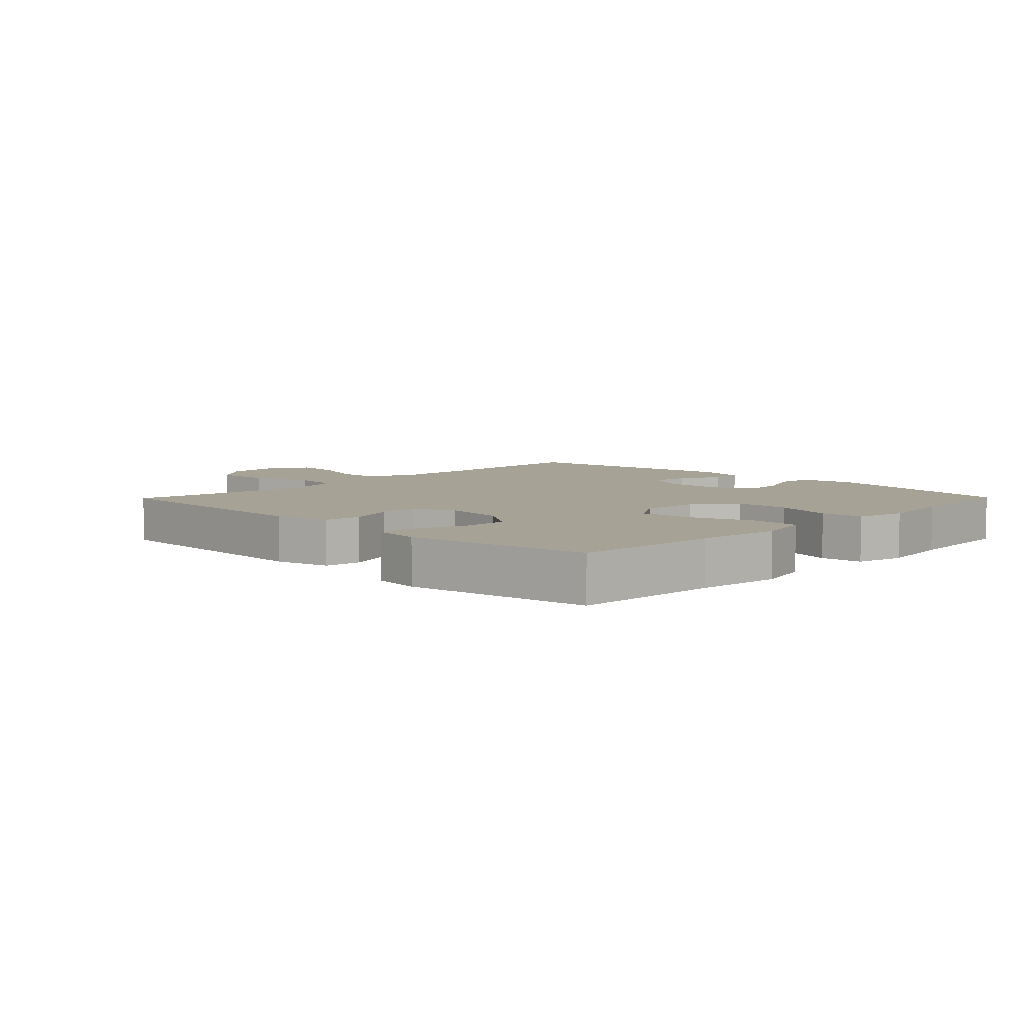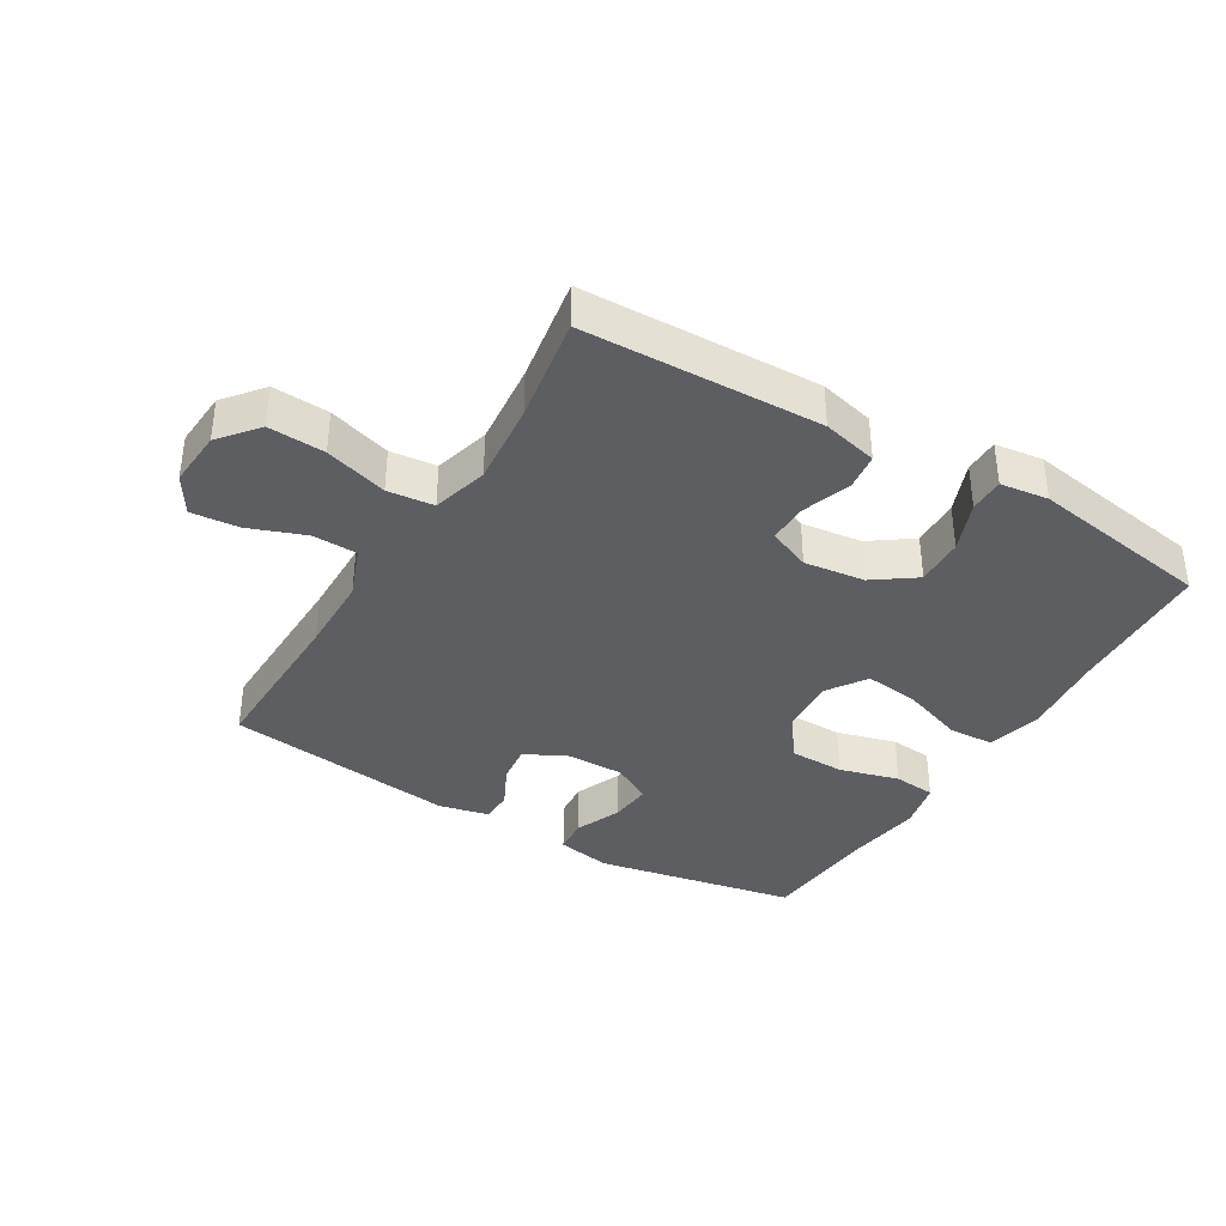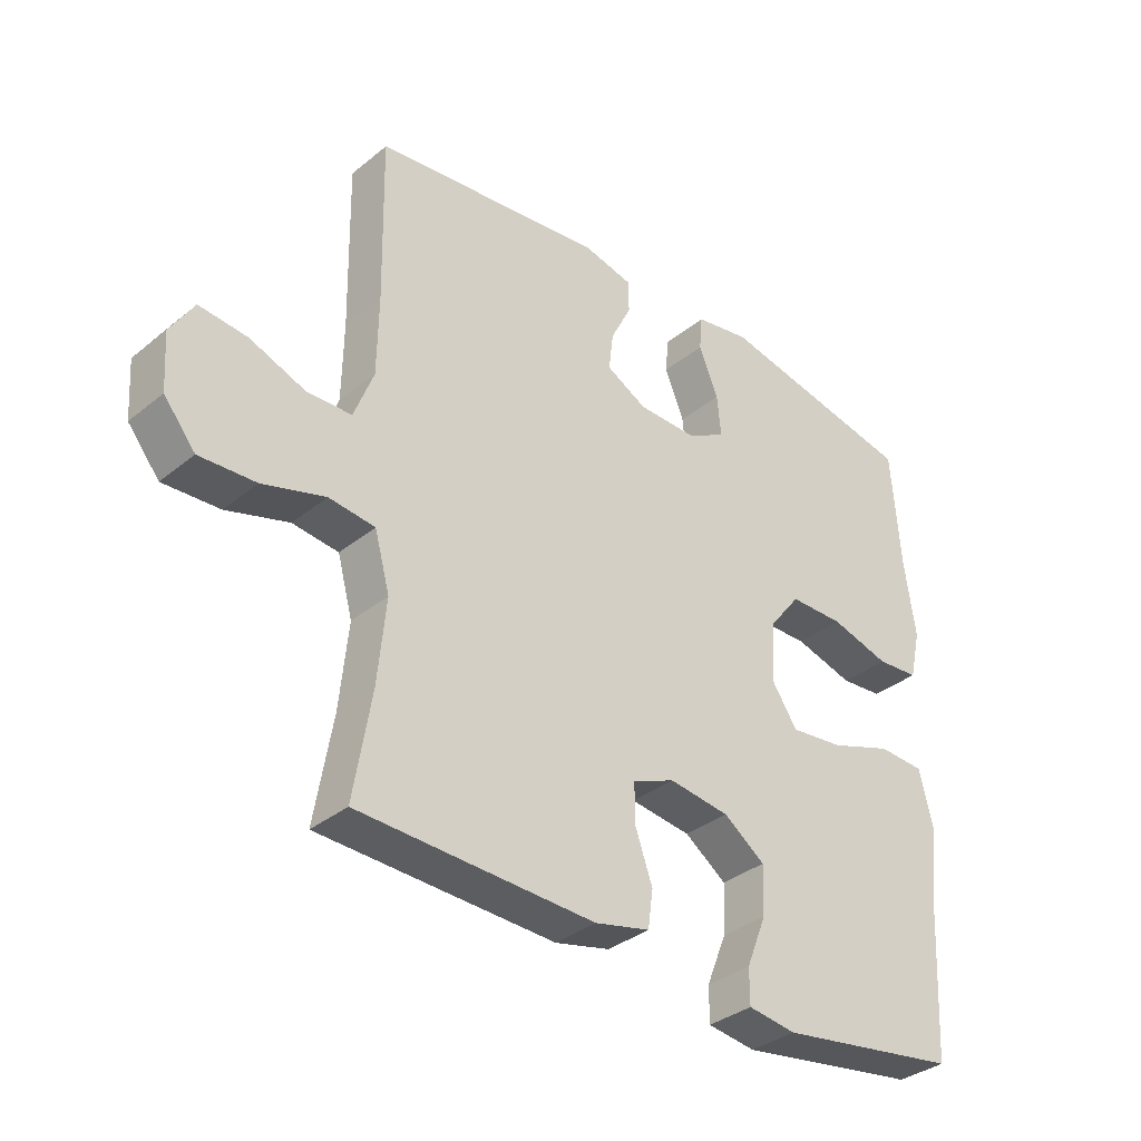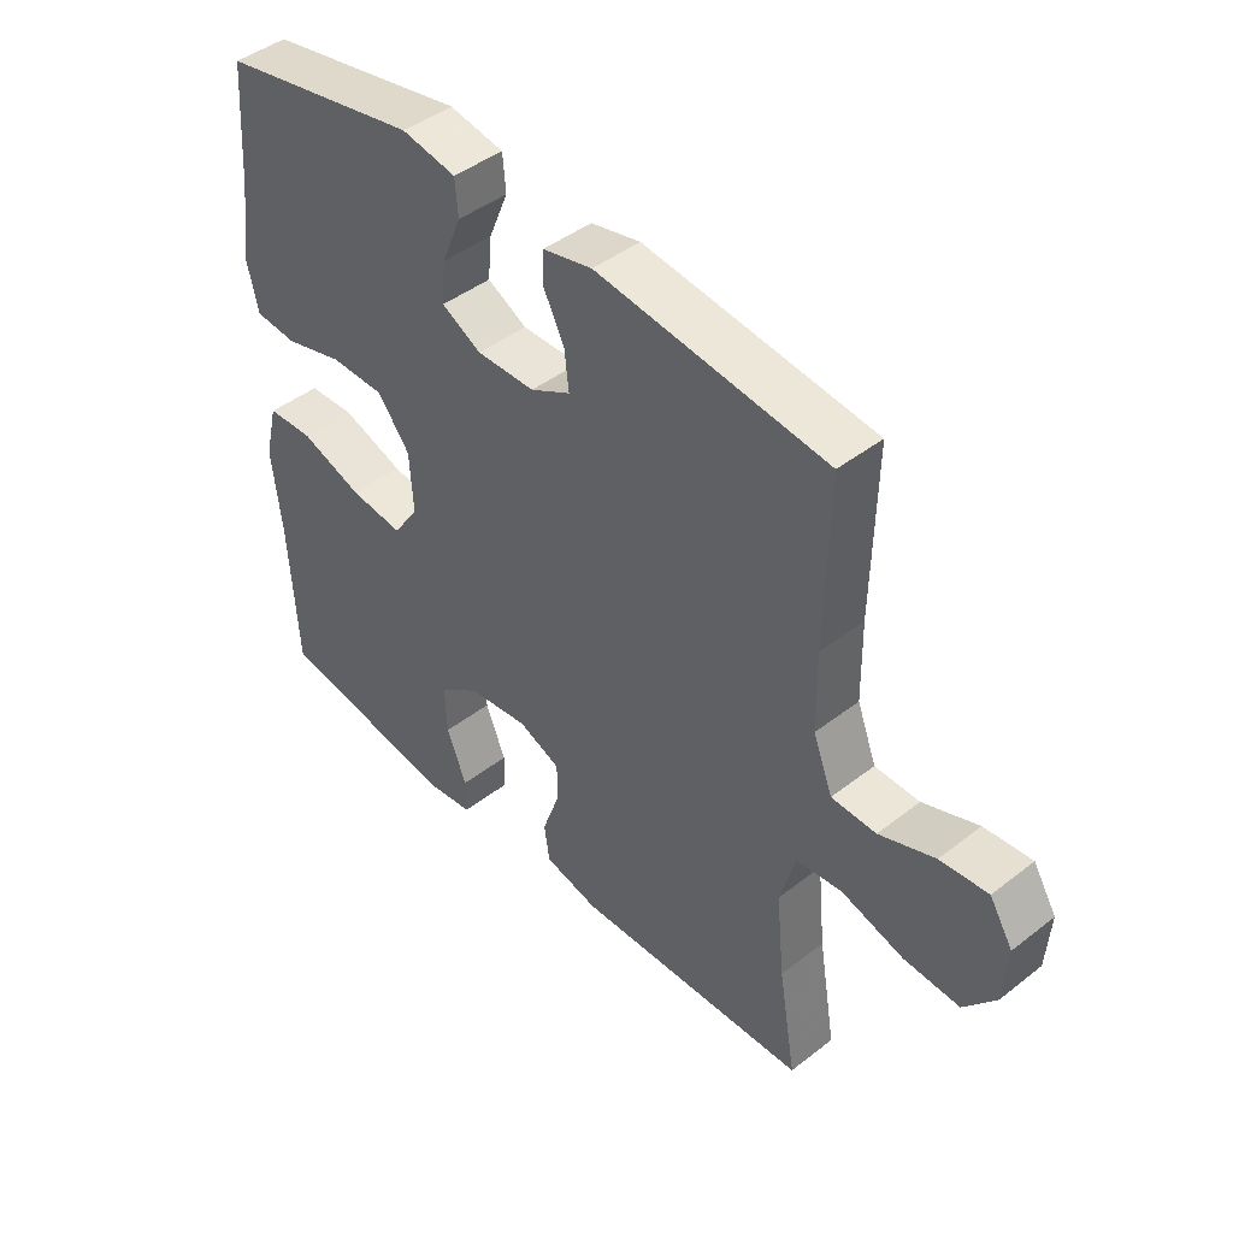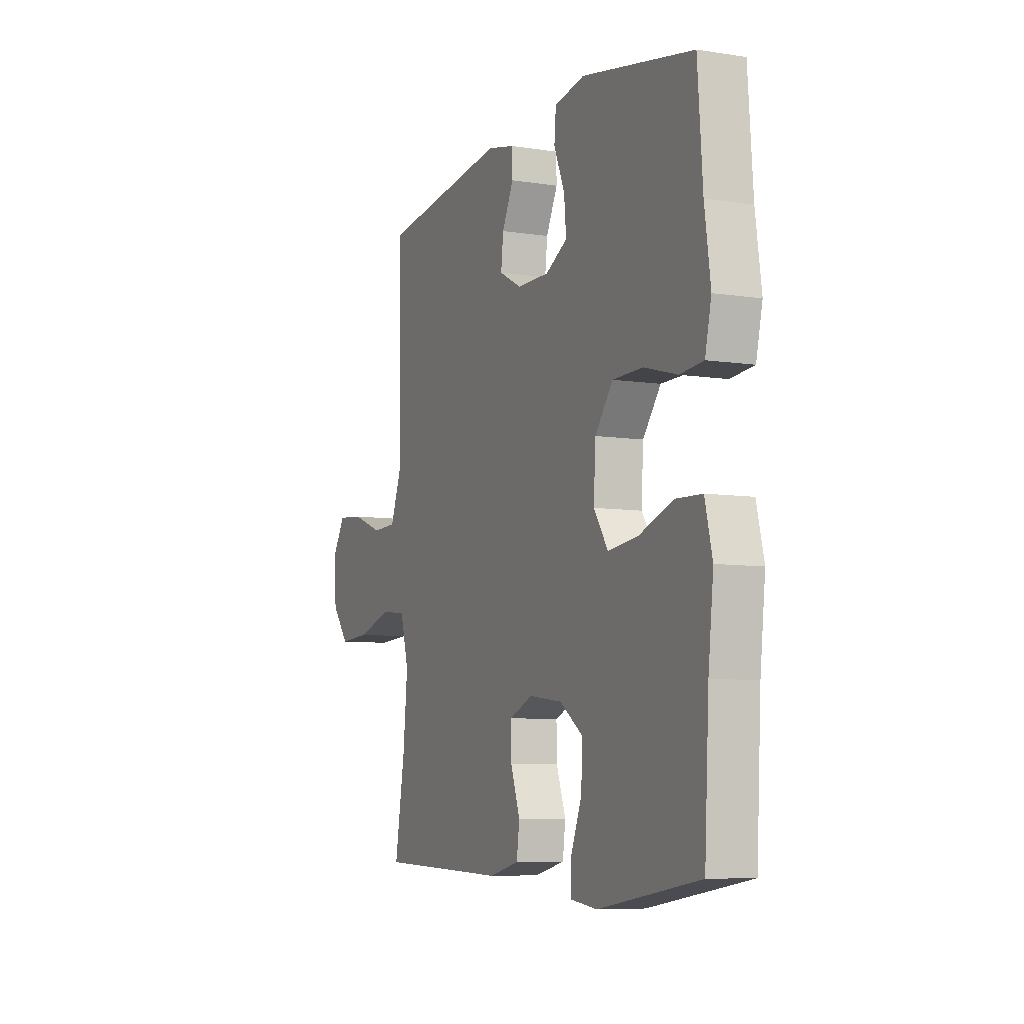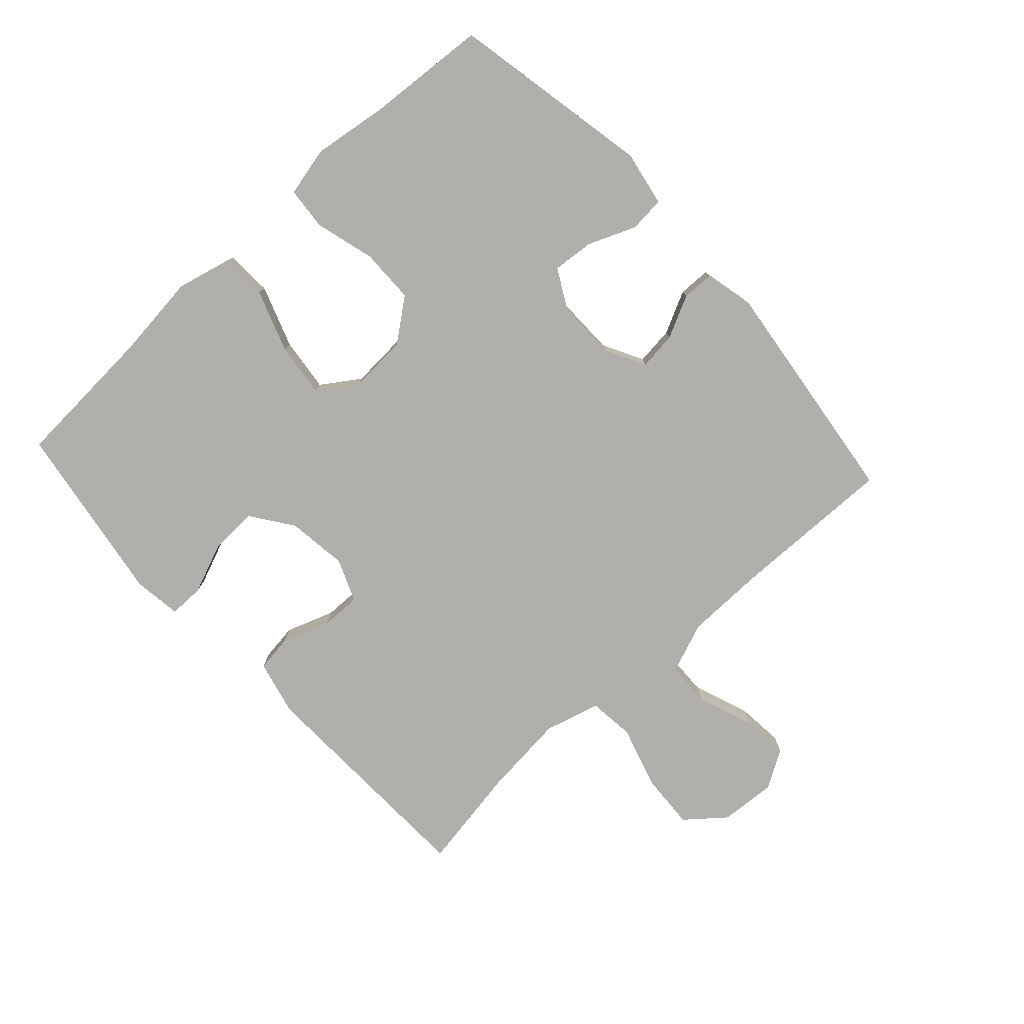
<metadata>
{"format":"obj","ext":"obj","renderer":"f3d","projection":"perspective","resolution":1024,"background":"white","views":[{"elev":6.3,"azim":-135.6,"up":"+Y"},{"elev":-37.3,"azim":149.0,"up":"+Y"},{"elev":-34.9,"azim":137.1,"up":"+Z"},{"elev":44.2,"azim":47.7,"up":"+Z"},{"elev":-7.4,"azim":-113.9,"up":"+Z"},{"elev":-78.1,"azim":-47.5,"up":"+Y"}]}
</metadata>
<code>
v -0.5 0.07 -0.5
v -0.513 0.07 -0.268
v -0.528 0.07 -0.134
v -0.507 0.07 -0.048
v -0.433 0.07 -0.045
v -0.334 0.07 -0.08
v -0.249 0.07 -0.09
v -0.208 0.07 -0.029
v -0.214 0.07 0.065
v -0.265 0.07 0.131
v -0.352 0.07 0.132
v -0.446 0.07 0.106
v -0.513 0.07 0.112
v -0.531 0.07 0.19
v -0.514 0.07 0.31
v -0.5 0.07 0.5
v -0.181 0.07 0.562
v -0.094 0.07 0.546
v -0.089 0.07 0.49
v -0.12 0.07 0.415
v -0.126 0.07 0.349
v -0.063 0.07 0.315
v 0.03 0.07 0.316
v 0.094 0.07 0.35
v 0.087 0.07 0.41
v 0.054 0.07 0.477
v 0.055 0.07 0.528
v 0.134 0.07 0.546
v 0.5 0.07 0.5
v 0.495 0.07 0.238
v 0.497 0.07 0.114
v 0.528 0.07 0.033
v 0.599 0.07 0.031
v 0.687 0.07 0.064
v 0.763 0.07 0.071
v 0.8 0.07 0.011
v 0.794 0.07 -0.079
v 0.744 0.07 -0.14
v 0.655 0.07 -0.135
v 0.556 0.07 -0.105
v 0.483 0.07 -0.113
v 0.459 0.07 -0.201
v 0.472 0.07 -0.333
v 0.5 0.07 -0.5
v 0.126 0.07 -0.512
v 0.039 0.07 -0.491
v 0.031 0.07 -0.432
v 0.058 0.07 -0.356
v 0.059 0.07 -0.293
v -0.008 0.07 -0.265
v -0.104 0.07 -0.277
v -0.17 0.07 -0.324
v -0.167 0.07 -0.401
v -0.135 0.07 -0.481
v -0.135 0.07 -0.536
v -0.211 0.07 -0.546
v -0.5 0 -0.5
v -0.513 0 -0.268
v -0.528 0 -0.134
v -0.507 0 -0.048
v -0.433 0 -0.045
v -0.334 0 -0.08
v -0.249 0 -0.09
v -0.208 0 -0.029
v -0.214 0 0.065
v -0.265 0 0.131
v -0.352 0 0.132
v -0.446 0 0.106
v -0.513 0 0.112
v -0.531 0 0.19
v -0.514 0 0.31
v -0.5 0 0.5
v -0.181 0 0.562
v -0.094 0 0.546
v -0.089 0 0.49
v -0.12 0 0.415
v -0.126 0 0.349
v -0.063 0 0.315
v 0.03 0 0.316
v 0.094 0 0.35
v 0.087 0 0.41
v 0.054 0 0.477
v 0.055 0 0.528
v 0.134 0 0.546
v 0.5 0 0.5
v 0.495 0 0.238
v 0.497 0 0.114
v 0.528 0 0.033
v 0.599 0 0.031
v 0.687 0 0.064
v 0.763 0 0.071
v 0.8 0 0.011
v 0.794 0 -0.079
v 0.744 0 -0.14
v 0.655 0 -0.135
v 0.556 0 -0.105
v 0.483 0 -0.113
v 0.459 0 -0.201
v 0.472 0 -0.333
v 0.5 0 -0.5
v 0.126 0 -0.512
v 0.039 0 -0.491
v 0.031 0 -0.432
v 0.058 0 -0.356
v 0.059 0 -0.293
v -0.008 0 -0.265
v -0.104 0 -0.277
v -0.17 0 -0.324
v -0.167 0 -0.401
v -0.135 0 -0.481
v -0.135 0 -0.536
v -0.211 0 -0.546
f 56 1 2
f 55 56 2
f 54 55 2
f 53 54 2
f 4 5 6
f 3 4 6
f 2 3 6
f 53 2 6
f 52 53 6
f 51 52 6 7
f 50 51 7 8
f 49 50 8 9
f 46 47 48
f 45 46 48
f 44 45 48
f 43 44 48
f 42 43 48 49
f 41 42 49 9
f 38 39 40
f 37 38 40
f 36 37 40
f 35 36 40
f 34 35 40
f 33 34 40
f 32 33 40 41
f 41 9 10
f 32 41 10
f 31 32 10
f 28 29 30
f 27 28 30
f 26 27 30
f 25 26 30
f 24 25 30 31
f 23 24 31 10
f 18 19 20
f 17 18 20
f 16 17 20
f 15 16 20
f 15 20 21
f 14 15 21
f 13 14 21
f 12 13 21
f 11 12 21
f 22 23 10 11
f 11 21 22
f 58 57 112
f 58 112 111
f 58 111 110
f 58 110 109
f 62 61 60
f 62 60 59
f 62 59 58
f 62 58 109
f 62 109 108
f 63 62 108 107
f 64 63 107 106
f 65 64 106 105
f 104 103 102
f 104 102 101
f 104 101 100
f 104 100 99
f 105 104 99 98
f 65 105 98 97
f 96 95 94
f 96 94 93
f 96 93 92
f 96 92 91
f 96 91 90
f 96 90 89
f 97 96 89 88
f 66 65 97
f 66 97 88
f 66 88 87
f 86 85 84
f 86 84 83
f 86 83 82
f 86 82 81
f 87 86 81 80
f 66 87 80 79
f 76 75 74
f 76 74 73
f 76 73 72
f 76 72 71
f 77 76 71
f 77 71 70
f 77 70 69
f 77 69 68
f 77 68 67
f 67 66 79 78
f 78 77 67
f 1 57 58 2
f 2 58 59 3
f 3 59 60 4
f 4 60 61 5
f 5 61 62 6
f 6 62 63 7
f 7 63 64 8
f 8 64 65 9
f 9 65 66 10
f 10 66 67 11
f 11 67 68 12
f 12 68 69 13
f 13 69 70 14
f 14 70 71 15
f 15 71 72 16
f 16 72 73 17
f 17 73 74 18
f 18 74 75 19
f 19 75 76 20
f 20 76 77 21
f 21 77 78 22
f 22 78 79 23
f 23 79 80 24
f 24 80 81 25
f 25 81 82 26
f 26 82 83 27
f 27 83 84 28
f 28 84 85 29
f 29 85 86 30
f 30 86 87 31
f 31 87 88 32
f 32 88 89 33
f 33 89 90 34
f 34 90 91 35
f 35 91 92 36
f 36 92 93 37
f 37 93 94 38
f 38 94 95 39
f 39 95 96 40
f 40 96 97 41
f 41 97 98 42
f 42 98 99 43
f 43 99 100 44
f 44 100 101 45
f 45 101 102 46
f 46 102 103 47
f 47 103 104 48
f 48 104 105 49
f 49 105 106 50
f 50 106 107 51
f 51 107 108 52
f 52 108 109 53
f 53 109 110 54
f 54 110 111 55
f 55 111 112 56
f 56 112 57 1

</code>
